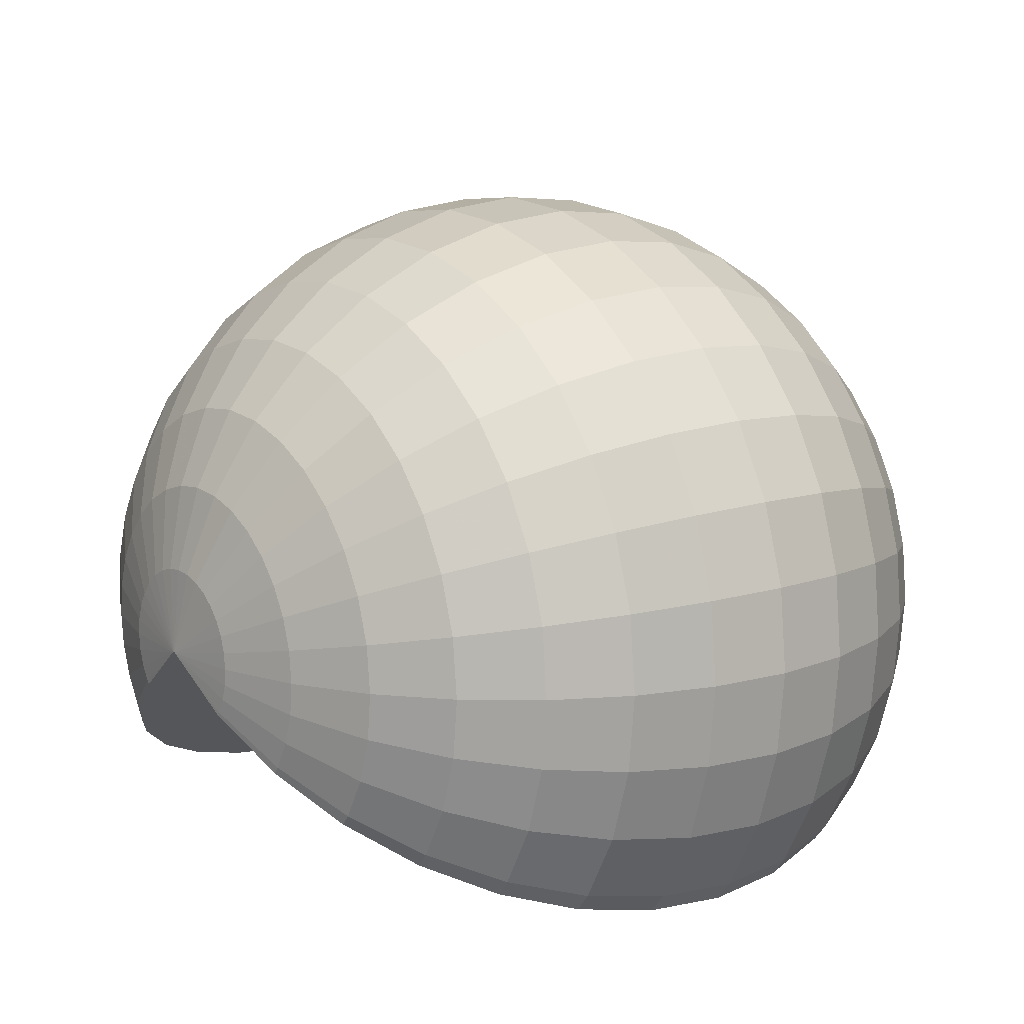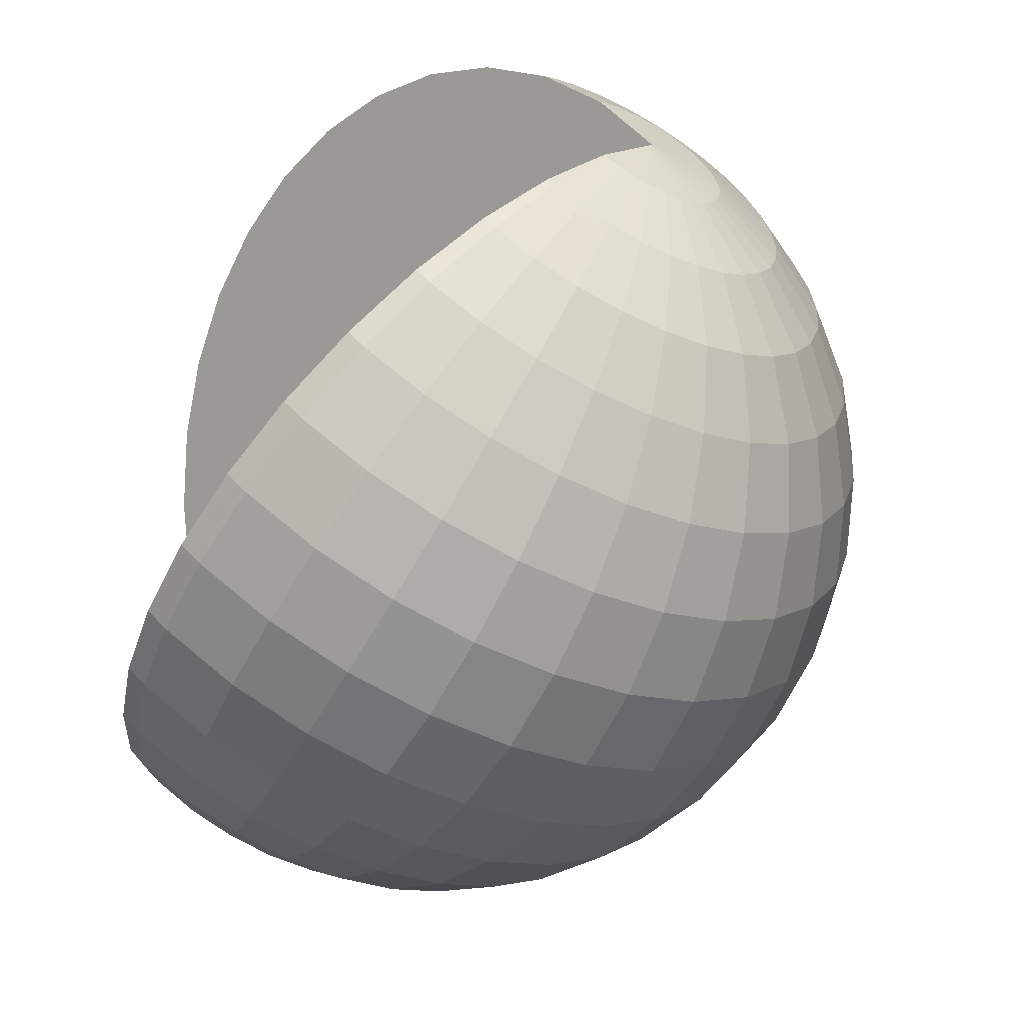
<metadata>
{"format":"obj","ext":"obj","renderer":"f3d","projection":"perspective","resolution":1024,"background":"white","views":[{"elev":12.5,"azim":141.9,"up":"+Z"},{"elev":-59.3,"azim":-119.2,"up":"+Y"}]}
</metadata>
<code>
o Cube_Cube.001
v -1.146 0 0.003998
v -1.517 -1.517 -1.156
v 1.517 -1.517 -1.156
v 1.146 0 0.003998
v -1.517 1.517 -1.156
v 1.517 1.517 -1.156
f 5 6 3 2
f 4 6 5 1
f 1 2 3 4
f 1 5 2
f 6 4 3
o Sphere
v -0.1951 0.9808 0
v -0.1951 0.9619 -0.1913
v -0.3827 0.9061 -0.1802
v -0.3827 0.9239 0
v -0.5556 0.8155 -0.1622
v -0.5556 0.8315 0
v -0.3827 0.9061 0.1802
v -0.1951 0.9619 0.1913
v 0 1 0
v 0 0.9808 -0.1951
v -0.1951 0.9061 -0.3753
v -0.3827 0.8536 -0.3536
v -0.7071 0.6935 -0.1379
v -0.7071 0.7071 0
v -0.5556 0.8155 0.1622
v -0.5556 0.7682 -0.3182
v -0.3827 0.8536 0.3536
v -0.1951 0.9061 0.3753
v 0 0.9808 0.1951
v 0.1951 0.9619 -0.1913
v 0.1951 0.9808 0
v 0 0.9239 -0.3827
v -0.1951 0.8155 -0.5449
v -0.3827 0.7682 -0.5133
v -0.8315 0.5556 0
v -0.8315 0.5449 -0.1084
v -0.7071 0.6935 0.1379
v -0.7071 0.6533 -0.2706
v -0.5556 0.7682 0.3182
v -0.5556 0.6913 -0.4619
v -0.3827 0.7682 0.5133
v -0.1951 0.8155 0.5449
v 0 0.9239 0.3827
v 0.1951 0.9619 0.1913
v 0.3827 0.9061 -0.1802
v 0.3827 0.9239 0
v 0.1951 0.9061 -0.3753
v 0 0.8315 -0.5556
v -0.1951 0.7779 -0.5907
v -0.3827 0.7329 -0.5563
v -0.9239 0.3827 0
v -0.9239 0.3753 -0.07466
v -0.8315 0.5449 0.1084
v -0.8315 0.5133 -0.2126
v -0.7071 0.6533 0.2706
v -0.7071 0.5879 -0.3928
v -0.5556 0.6913 0.4619
v -0.5556 0.6598 -0.5004
v -0.3827 0.6533 0.6533
v -0.1951 0.6935 0.6935
v 0 0.8315 0.5556
v 0.1951 0.9061 0.3753
v 0.3827 0.9061 0.1802
v 0.5556 0.8155 -0.1622
v 0.5556 0.8315 0
v 0.3827 0.8536 -0.3536
v 0.1951 0.8155 -0.5449
v 0 0.7931 -0.6023
v -0.9808 0.1951 0
v -0.9808 0.1913 -0.03806
v -0.9239 0.3753 0.07466
v -0.9239 0.3536 -0.1464
v -0.8315 0.5133 0.2126
v -0.8315 0.4619 -0.3087
v -0.7071 0.5879 0.3928
v -0.7071 0.5614 -0.4252
v -0.5556 0.5879 0.5879
v -0.1951 0.5449 0.8155
v -0.3827 0.5133 0.7682
v 0 0.7071 0.7071
v 0.1951 0.8155 0.5449
v 0.3827 0.8536 0.3536
v 0.5556 0.8155 0.1622
v 0.7071 0.6935 -0.1379
v 0.7071 0.7071 0
v 0.5556 0.7682 -0.3182
v 0.3827 0.7682 -0.5133
v 0.1951 0.7779 -0.5907
v -0.9993 0.007069 -0.001406
v -0.9995 0.005229 0
v -0.9808 0.1913 0.03806
v -0.9808 0.1802 -0.07466
v -0.9239 0.3536 0.1464
v -0.9239 0.3182 -0.2126
v -0.8315 0.4619 0.3087
v -0.8315 0.4415 -0.3335
v -0.7071 0.5 0.5
v -0.5556 0.4619 0.6913
v -0.1951 0.3753 0.9061
v -0.3827 0.3536 0.8536
v 0 0.5556 0.8315
v 0.1951 0.6935 0.6935
v 0.3827 0.7682 0.5133
v 0.5556 0.7682 0.3182
v 0.7071 0.6935 0.1379
v 0.8315 0.5556 0
v 0.8315 0.5449 -0.1084
v 0.7071 0.6533 -0.2706
v 0.5556 0.6913 -0.4619
v 0.3827 0.7329 -0.5563
v -0.9996 0.00415 0.000825
v -0.9988 0.01141 -0.004728
v -0.9808 0.1802 0.07466
v -0.9808 0.1622 -0.1084
v -0.9239 0.3182 0.2126
v -0.9239 0.3047 -0.229
v -0.8315 0.3928 0.3928
v -0.7071 0.3928 0.5879
v -0.5556 0.3182 0.7682
v -0.1951 0.1913 0.9619
v -0.3827 0.1802 0.9061
v 0 0.3827 0.9239
v 0.1951 0.5449 0.8155
v 0.3827 0.6533 0.6533
v 0.5556 0.6913 0.4619
v 0.7071 0.6533 0.2706
v 0.8315 0.5449 0.1084
v 0.9239 0.3827 0
v 0.9239 0.3753 -0.07466
v 0.8315 0.5133 -0.2126
v 0.7071 0.5879 -0.3928
v 0.5556 0.6598 -0.5004
v -0.9996 0.003392 0.001405
v -0.9951 0.04151 -0.02773
v -0.9808 0.1622 0.1084
v -0.9808 0.1563 -0.1155
v -0.9239 0.2706 0.2706
v -0.8315 0.3087 0.4619
v -0.7071 0.2706 0.6533
v -0.5556 0.1622 0.8155
v -0.1951 -0 0.9808
v -0.3827 -0 0.9239
v 0 0.1951 0.9808
v 0.1951 0.3753 0.9061
v 0.3827 0.5133 0.7682
v 0.5556 0.5879 0.5879
v 0.7071 0.5879 0.3928
v 0.8315 0.5133 0.2126
v 0.9239 0.3753 0.07466
v 0.9808 0.1951 0
v 0.9808 0.1913 -0.03806
v 0.9239 0.3536 -0.1464
v 0.8315 0.4619 -0.3087
v 0.7071 0.5614 -0.4252
v -0.9997 0.00279 0.001865
v -0.9808 0.1379 0.1379
v -0.9239 0.2126 0.3182
v -0.8315 0.2126 0.5133
v -0.7071 0.1379 0.6935
v -0.5556 -0 0.8315
v -0.3827 -0.1802 0.9061
v -0.1951 -0.1913 0.9619
v 0 -0 1
v 0.1951 0.1913 0.9619
v 0.3827 0.3536 0.8536
v 0.5556 0.4619 0.6913
v 0.7071 0.5 0.5
v 0.8315 0.4619 0.3087
v 0.9239 0.3536 0.1464
v 0.9808 0.1913 0.03806
v 0.9993 0.007068 -0.001406
v 0.9995 0.005229 0
v 0.9808 0.1802 -0.07466
v 0.9239 0.3182 -0.2126
v 0.8315 0.4415 -0.3335
v -0.9997 0.002266 0.002266
v -0.9808 0.1084 0.1622
v -0.9239 0.1464 0.3536
v -0.8315 0.1084 0.5449
v -0.7071 -0 0.7071
v -0.5556 -0.1622 0.8155
v -0.3827 -0.3536 0.8536
v -0.1951 -0.3753 0.9061
v 0 -0.1951 0.9808
v 0.1951 -0 0.9808
v 0.3827 0.1802 0.9061
v 0.5556 0.3182 0.7682
v 0.7071 0.3928 0.5879
v 0.8315 0.3928 0.3928
v 0.9239 0.3182 0.2126
v 0.9808 0.1802 0.07466
v 0.9996 0.00415 0.000826
v 0.9988 0.01141 -0.004727
v 0.9808 0.1622 -0.1084
v 0.9239 0.3047 -0.229
v -0.9997 0.001768 0.002646
v -0.9808 0.07466 0.1802
v -0.9239 0.07466 0.3753
v -0.8315 -0 0.5556
v -0.7071 -0.1379 0.6935
v -0.5556 -0.3182 0.7682
v -0.3827 -0.5133 0.7682
v -0.1951 -0.5449 0.8155
v 0 -0.3827 0.9239
v 0.1951 -0.1913 0.9619
v 0.3827 -0 0.9239
v 0.5556 0.1622 0.8155
v 0.7071 0.2706 0.6533
v 0.8315 0.3087 0.4619
v 0.9239 0.2706 0.2706
v 0.9808 0.1622 0.1084
v 0.9996 0.003392 0.001405
v 0.9951 0.0415 -0.02773
v 0.9808 0.1563 -0.1155
v -0.9997 0.001257 0.003037
v -0.9808 0.03806 0.1913
v -0.9239 -0 0.3827
v -0.8315 -0.1084 0.5449
v -0.7071 -0.2706 0.6533
v -0.5556 -0.4619 0.6913
v -0.3827 -0.6533 0.6533
v -0.1951 -0.6935 0.6935
v 0 -0.5556 0.8315
v 0.1951 -0.3753 0.9061
v 0.3827 -0.1802 0.9061
v 0.5556 -0 0.8315
v 0.7071 0.1379 0.6935
v 0.8315 0.2126 0.5133
v 0.9239 0.2126 0.3182
v 0.9808 0.1379 0.1379
v 0.9997 0.00279 0.001865
v -0.9997 0.00069 0.00347
v -0.9808 -0 0.1951
v -0.9239 -0.07466 0.3753
v -0.8315 -0.2126 0.5133
v -0.7071 -0.3928 0.5879
v -0.5556 -0.5879 0.5879
v -0.1951 -0.8155 0.5449
v -0.3827 -0.7682 0.5133
v 0 -0.7071 0.7071
v 0.1951 -0.5449 0.8155
v 0.3827 -0.3536 0.8536
v 0.5556 -0.1622 0.8155
v 0.7071 -0 0.7071
v 0.8315 0.1084 0.5449
v 0.9239 0.1464 0.3536
v 0.9808 0.1084 0.1622
v 0.9997 0.002266 0.002266
v -0.9996 -0 0.003998
v -0.9996 -0 0.003998
v -0.9808 -0.03806 0.1913
v -0.9239 -0.1464 0.3536
v -0.8315 -0.3087 0.4619
v -0.7071 -0.5 0.5
v -0.5556 -0.6913 0.4619
v -0.1951 -0.9061 0.3753
v -0.3827 -0.8536 0.3536
v 0 -0.8315 0.5556
v 0.1951 -0.6935 0.6935
v 0.3827 -0.5133 0.7682
v 0.5556 -0.3182 0.7682
v 0.7071 -0.1379 0.6935
v 0.8315 -0 0.5556
v 0.9239 0.07466 0.3753
v 0.9808 0.07466 0.1802
v 0.9997 0.001768 0.002646
v -0.9997 -0.000691 0.00347
v -0.9808 -0.07466 0.1802
v -0.9239 -0.2126 0.3182
v -0.8315 -0.3928 0.3928
v -0.7071 -0.5879 0.3928
v -0.5556 -0.7682 0.3182
v -0.1951 -0.9619 0.1913
v -0.3827 -0.9061 0.1802
v 0 -0.9239 0.3827
v 0.1951 -0.8155 0.5449
v 0.3827 -0.6533 0.6533
v 0.5556 -0.4619 0.6913
v 0.7071 -0.2706 0.6533
v 0.8315 -0.1084 0.5449
v 0.9239 -0 0.3827
v 0.9808 0.03806 0.1913
v 0.9997 0.001258 0.003036
v -0.9997 -0.001258 0.003036
v -0.9808 -0.1084 0.1622
v -0.9239 -0.2706 0.2706
v -0.8315 -0.4619 0.3087
v -0.7071 -0.6533 0.2706
v -0.5556 -0.8155 0.1622
v -0.1951 -0.9808 0
v -0.3827 -0.9239 0
v 0 -0.9808 0.1951
v 0.1951 -0.9061 0.3753
v 0.3827 -0.7682 0.5133
v 0.5556 -0.5879 0.5879
v 0.7071 -0.3928 0.5879
v 0.8315 -0.2126 0.5133
v 0.9239 -0.07466 0.3753
v 0.9808 -0 0.1951
v 0.9997 0.00069 0.00347
v -0.9997 -0.001768 0.002646
v -0.9808 -0.1379 0.1379
v -0.9239 -0.3182 0.2126
v -0.8315 -0.5133 0.2126
v -0.7071 -0.6935 0.1379
v -0.5556 -0.8315 0
v -0.3827 -0.9061 -0.1802
v -0.1951 -0.9619 -0.1913
v 0 -1 0
v 0.1951 -0.9619 0.1913
v 0.3827 -0.8536 0.3536
v 0.5556 -0.6913 0.4619
v 0.7071 -0.5 0.5
v 0.8315 -0.3087 0.4619
v 0.9239 -0.1464 0.3536
v 0.9808 -0.03806 0.1913
v 0.9996 0 0.003998
v -0.9997 -0.002266 0.002266
v -0.9808 -0.1622 0.1084
v -0.9239 -0.3536 0.1464
v -0.8315 -0.5449 0.1084
v -0.7071 -0.7071 0
v -0.5556 -0.8155 -0.1622
v -0.3827 -0.8536 -0.3536
v -0.1951 -0.9061 -0.3753
v 0 -0.9808 -0.1951
v 0.1951 -0.9808 0
v 0.3827 -0.9061 0.1802
v 0.5556 -0.7682 0.3182
v 0.7071 -0.5879 0.3928
v 0.8315 -0.3928 0.3928
v 0.9239 -0.2126 0.3182
v 0.9808 -0.07466 0.1802
v 0.9997 -0.00069 0.00347
v 0.9996 0 0.003998
v -0.9997 -0.002791 0.001864
v -0.9808 -0.1802 0.07466
v -0.9239 -0.3753 0.07466
v -0.8315 -0.5556 0
v -0.7071 -0.6935 -0.1379
v -0.5556 -0.7682 -0.3182
v -0.3827 -0.7682 -0.5133
v -0.1951 -0.8155 -0.5449
v 0 -0.9239 -0.3827
v 0.1951 -0.9619 -0.1913
v 0.3827 -0.9239 0
v 0.5556 -0.8155 0.1622
v 0.7071 -0.6533 0.2706
v 0.8315 -0.4619 0.3087
v 0.9239 -0.2706 0.2706
v 0.9808 -0.1084 0.1622
v 0.9997 -0.001258 0.003036
v -0.9996 -0.003392 0.001405
v -0.9808 -0.1913 0.03806
v -0.9239 -0.3827 0
v -0.8315 -0.5449 -0.1084
v -0.7071 -0.6533 -0.2706
v -0.5556 -0.6913 -0.4619
v -0.3827 -0.7329 -0.5563
v -0.1951 -0.7779 -0.5907
v 0 -0.8315 -0.5556
v 0.1951 -0.9061 -0.3753
v 0.3827 -0.9061 -0.1802
v 0.5556 -0.8315 0
v 0.7071 -0.6935 0.1379
v 0.8315 -0.5133 0.2126
v 0.9239 -0.3182 0.2126
v 0.9808 -0.1379 0.1379
v 0.9997 -0.001768 0.002646
v -0.9996 -0.00415 0.000825
v -0.9808 -0.1951 0
v -0.9239 -0.3753 -0.07466
v -0.8315 -0.5133 -0.2126
v -0.7071 -0.5879 -0.3928
v -0.5556 -0.6598 -0.5004
v 0 -0.7931 -0.6023
v 0.1951 -0.8155 -0.5449
v 0.3827 -0.8536 -0.3536
v 0.5556 -0.8155 -0.1622
v 0.7071 -0.7071 0
v 0.8315 -0.5449 0.1084
v 0.9239 -0.3536 0.1464
v 0.9808 -0.1622 0.1084
v 0.9997 -0.002266 0.002266
v -0.9995 -0.005229 0
v -0.9808 -0.1913 -0.03806
v -0.9239 -0.3536 -0.1464
v -0.8315 -0.4619 -0.3087
v -0.7071 -0.5614 -0.4252
v 0.1951 -0.7779 -0.5907
v 0.3827 -0.7682 -0.5133
v 0.5556 -0.7682 -0.3182
v 0.7071 -0.6935 -0.1379
v 0.8315 -0.5556 0
v 0.9239 -0.3753 0.07466
v 0.9808 -0.1802 0.07466
v 0.9997 -0.00279 0.001865
v -0.9993 -0.007068 -0.001406
v -0.9808 -0.1802 -0.07466
v -0.9239 -0.3182 -0.2126
v -0.8315 -0.4415 -0.3335
v 0.3827 -0.7329 -0.5563
v 0.5556 -0.6913 -0.4619
v 0.7071 -0.6533 -0.2706
v 0.8315 -0.5449 -0.1084
v 0.9239 -0.3827 0
v 0.9808 -0.1913 0.03806
v 0.9996 -0.003392 0.001405
v -0.9988 -0.01141 -0.004727
v -0.9808 -0.1622 -0.1084
v -0.9239 -0.3048 -0.229
v 0.5556 -0.6598 -0.5004
v 0.7071 -0.5879 -0.3928
v 0.8315 -0.5133 -0.2126
v 0.9239 -0.3753 -0.07466
v 0.9808 -0.1951 0
v 0.9996 -0.00415 0.000826
v -0.9951 -0.0415 -0.02773
v -0.9808 -0.1563 -0.1155
v 0.7071 -0.5614 -0.4252
v 0.8315 -0.4619 -0.3087
v 0.9239 -0.3536 -0.1464
v 0.9808 -0.1913 -0.03806
v 0.9995 -0.005229 0
v 0.8315 -0.4415 -0.3335
v 0.9239 -0.3182 -0.2126
v 0.9808 -0.1802 -0.07466
v 0.9993 -0.007068 -0.001406
v 0.9239 -0.3048 -0.229
v 0.9808 -0.1622 -0.1084
v 0.9988 -0.01141 -0.004727
v 0.9808 -0.1563 -0.1155
v 0.9951 -0.0415 -0.02773
f 7 8 9 10
f 61 81 80 60
f 10 9 11 12
f 42 61 60 41
f 12 11 19 20
f 27 42 41 26
f 146 147 125 124
f 31 20 19 32
f 15 27 26 16
f 124 125 103 102
f 47 31 32 48
f 8 7 15 16
f 102 103 80 81
f 65 47 48 66
f 8 17 18 9
f 60 80 104 82
f 9 18 22 11
f 41 60 82 62
f 11 22 34 19
f 26 41 62 43
f 147 169 148 125
f 32 19 34 50
f 16 26 43 28
f 125 148 126 103
f 48 32 50 68
f 16 28 17 8
f 103 126 104 80
f 66 48 68 88
f 68 50 70 90
f 28 44 29 17
f 126 149 127 104
f 88 68 90 110
f 17 29 30 18
f 82 104 127 105
f 18 30 36 22
f 62 82 105 83
f 22 36 52 34
f 43 62 83 63
f 169 190 170 148
f 50 34 52 70
f 28 43 63 44
f 148 170 149 126
f 191 170 190 210
f 70 52 72 92
f 44 63 84 64
f 171 149 170 191
f 90 70 92 112
f 45 29 44 64
f 150 127 149 171
f 110 90 112 132
f 46 30 29 45
f 128 105 127 150
f 54 36 30 46
f 83 105 128 106
f 52 36 54 72
f 63 83 106 84
f 371 354 370 385
f 398 387 373 386
f 426 422 425 428
f 385 370 384 397
f 386 373 357 372
f 422 417 421 425
f 397 384 396 407
f 357 339 356 372
f 417 409 416 421
f 407 396 406 415
f 339 338 355 356
f 409 399 408 416
f 338 354 371 355
f 408 399 387 398
f 409 400 388 399
f 354 338 320 337
f 399 388 374 387
f 370 354 337 353
f 387 374 358 373
f 426 423 418 422
f 384 370 353 369
f 373 358 340 357
f 422 418 410 417
f 396 384 369 383
f 339 357 340 321
f 417 410 400 409
f 406 396 383 395
f 338 339 321 320
f 321 340 322 304
f 410 401 389 400
f 395 383 368 382
f 320 321 304 303
f 400 389 375 388
f 337 320 303 319
f 388 375 359 374
f 353 337 319 336
f 374 359 341 358
f 418 423 419 411
f 369 353 336 352
f 358 341 322 340
f 418 411 401 410
f 383 369 352 368
f 352 336 318 335
f 341 323 305 322
f 411 402 390 401
f 368 352 335 351
f 304 322 305 286
f 401 390 376 389
f 382 368 351 367
f 303 304 286 287
f 389 376 360 375
f 319 303 287 302
f 375 360 342 359
f 336 319 302 318
f 359 342 323 341
f 419 412 402 411
f 302 285 301 318
f 323 342 324 306
f 412 403 391 402
f 335 318 301 317
f 305 323 306 288
f 402 391 377 390
f 351 335 317 334
f 305 288 269 286
f 390 377 361 376
f 367 351 334 350
f 286 269 270 287
f 360 376 361 343
f 287 270 285 302
f 342 360 343 324
f 270 253 268 285
f 324 343 325 307
f 285 268 284 301
f 306 324 307 289
f 403 392 378 391
f 317 301 284 300
f 288 306 289 271
f 391 378 362 377
f 334 317 300 316
f 288 271 252 269
f 377 362 344 361
f 350 334 316 333
f 269 252 253 270
f 343 361 344 325
f 362 345 326 344
f 316 299 315 333
f 252 234 235 253
f 325 344 326 308
f 253 235 251 268
f 307 325 308 290
f 268 251 267 284
f 289 307 290 272
f 392 379 363 378
f 300 284 267 283
f 271 289 272 254
f 362 378 363 345
f 300 283 299 316
f 271 254 234 252
f 254 272 255 236
f 345 363 346 327
f 283 266 282 299
f 254 236 218 234
f 345 327 309 326
f 299 282 298 315
f 234 218 217 235
f 326 309 291 308
f 235 217 233 251
f 290 308 291 273
f 267 251 233 250
f 272 290 273 255
f 379 364 346 363
f 283 267 250 266
f 233 216 232 250
f 273 256 237 255
f 364 347 328 346
f 266 250 232 249
f 255 237 219 236
f 346 328 310 327
f 266 249 265 282
f 218 236 219 199
f 327 310 292 309
f 282 265 281 298
f 217 218 199 198
f 291 309 292 274
f 233 217 198 216
f 291 274 256 273
f 216 198 178 197
f 274 257 238 256
f 232 216 197 215
f 256 238 220 237
f 328 347 329 311
f 249 232 215 231
f 237 220 200 219
f 328 311 293 310
f 249 231 248 265
f 199 219 200 179
f 310 293 275 292
f 281 265 248 264
f 198 199 179 178
f 292 275 257 274
f 293 276 258 275
f 264 248 230 247
f 178 179 158 157
f 275 258 239 257
f 197 178 157 177
f 257 239 221 238
f 215 197 177 196
f 238 221 201 220
f 329 312 294 311
f 231 215 196 214
f 220 201 180 200
f 311 294 276 293
f 231 214 230 248
f 179 200 180 158
f 201 181 159 180
f 294 277 259 276
f 214 195 213 230
f 158 180 159 137
f 276 259 240 258
f 247 230 213 229
f 157 158 137 138
f 258 240 222 239
f 177 157 138 156
f 239 222 202 221
f 196 177 156 176
f 221 202 181 201
f 312 295 277 294
f 214 196 176 195
f 156 136 155 176
f 181 202 182 160
f 295 278 260 277
f 195 176 155 175
f 159 181 160 139
f 277 260 241 259
f 213 195 175 194
f 159 139 116 137
f 259 241 223 240
f 229 213 194 212
f 137 116 117 138
f 222 240 223 203
f 138 117 136 156
f 202 222 203 182
f 117 96 115 136
f 182 203 183 161
f 136 115 135 155
f 160 182 161 140
f 260 278 261 242
f 175 155 135 154
f 139 160 140 118
f 260 242 224 241
f 194 175 154 174
f 139 118 95 116
f 241 224 204 223
f 212 194 174 193
f 116 95 96 117
f 203 223 204 183
f 193 174 153 173
f 95 74 75 96
f 183 204 184 162
f 96 75 94 115
f 161 183 162 141
f 115 94 114 135
f 140 161 141 119
f 261 243 225 242
f 154 135 114 134
f 118 140 119 97
f 242 225 205 224
f 154 134 153 174
f 118 97 74 95
f 224 205 184 204
f 225 206 185 205
f 134 113 133 153
f 97 76 56 74
f 205 185 163 184
f 173 153 133 152
f 74 56 55 75
f 184 163 142 162
f 75 55 73 94
f 141 162 142 120
f 114 94 73 93
f 119 141 120 98
f 243 226 206 225
f 134 114 93 113
f 97 119 98 76
f 120 99 77 98
f 226 207 186 206
f 113 93 71 91
f 98 77 57 76
f 185 206 186 164
f 113 91 111 133
f 56 76 57 38
f 185 164 143 163
f 152 133 111 131
f 55 56 38 37
f 163 143 121 142
f 73 55 37 53
f 142 121 99 120
f 93 73 53 71
f 53 37 23 35
f 121 100 78 99
f 71 53 35 51
f 99 78 58 77
f 207 187 165 186
f 91 71 51 69
f 77 58 39 57
f 164 186 165 144
f 91 69 89 111
f 38 57 39 24
f 164 144 122 143
f 111 89 109 131
f 37 38 24 23
f 143 122 100 121
f 89 67 87 109
f 23 24 14 13
f 122 101 79 100
f 35 23 13 21
f 100 79 59 78
f 51 35 21 33
f 78 59 40 58
f 165 187 166 145
f 69 51 33 49
f 58 40 25 39
f 144 165 145 123
f 69 49 67 89
f 24 39 25 14
f 144 123 101 122
f 65 66 85 86
f 167 147 146 168
f 66 88 108 85
f 189 169 147 167
f 88 110 130 108
f 209 190 169 189
f 130 110 132
f 210 190 209
f 429 426 428
f 415 406 414
f 414 406 395 405
f 423 426 429 427
f 405 395 382 394
f 419 423 427 424
f 394 382 367 381
f 412 419 424 420
f 381 367 350 366
f 403 412 420 413
f 366 350 333 349
f 392 403 413 404
f 349 333 315 332
f 379 392 404 393
f 332 315 298 314
f 364 379 393 380
f 314 298 281 297
f 347 364 380 365
f 281 264 280 297
f 348 329 347 365
f 264 247 263 280
f 330 312 329 348
f 247 229 245 263
f 312 331 313 295
f 312 330 331
f 245 229 212 246
f 212 228 246
f 278 295 313 296
f 228 212 193 211
f 261 278 296 279
f 211 193 173 192
f 243 261 279 262
f 173 152 172 192
f 244 226 243 262
f 152 131 151 172
f 227 207 226 244
f 208 187 207 227
f 131 109 129 151
f 109 87 107 129
f 188 166 187 208
f 123 145 124 102
f 49 31 47 67
f 15 7 14 25
f 101 123 102 81
f 67 47 65 87
f 7 10 13 14
f 101 81 61 79
f 87 65 86 107
f 21 13 10 12
f 79 61 42 59
f 168 146 166 188
f 33 21 12 20
f 59 42 27 40
f 146 124 145 166
f 33 20 31 49
f 40 27 15 25
f 85 108 189 167
f 167 168 86 85
f 188 107 86 168
f 188 208 313 107
f 331 151 129 107
f 208 227 296 313
f 313 331 107
f 331 228 211 151
f 211 192 172 151
f 227 244 279 296
f 244 262 279
f 331 246 228
f 130 209 189 108
f 371 385 397 407 414 405 394 427 429 428 425 421 416 408 398 386 372 356 355
f 191 210 209
f 394 381 424 427
f 381 366 413 420
f 366 349 245 413
f 246 393 404 413
f 349 332 263 245
f 245 246 413
f 332 314 280 263
f 246 330 348 393
f 314 297 280
f 348 365 380 393
f 246 331 330
f 381 420 424
f 128 150 171 191 209 130 132 112 92 72 54 46 45 64 84 106
f 407 415 414

</code>
